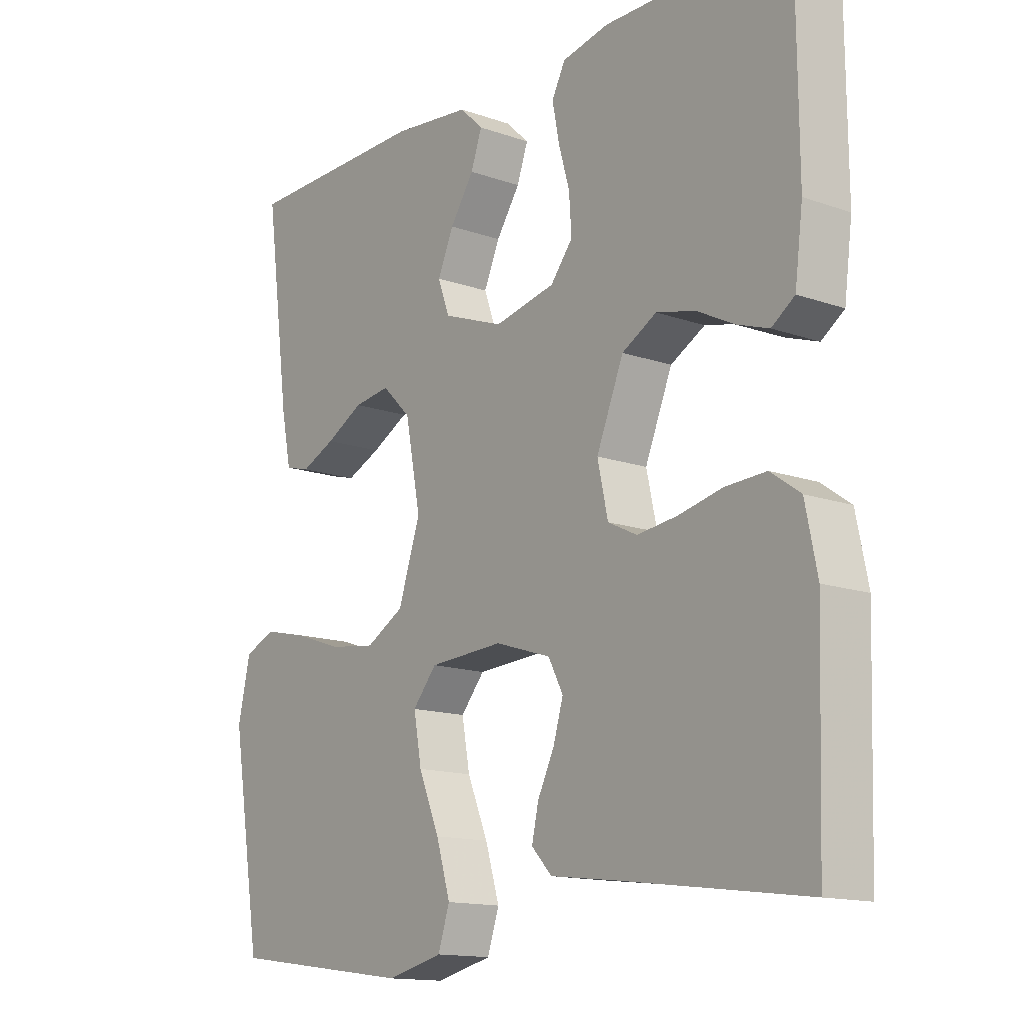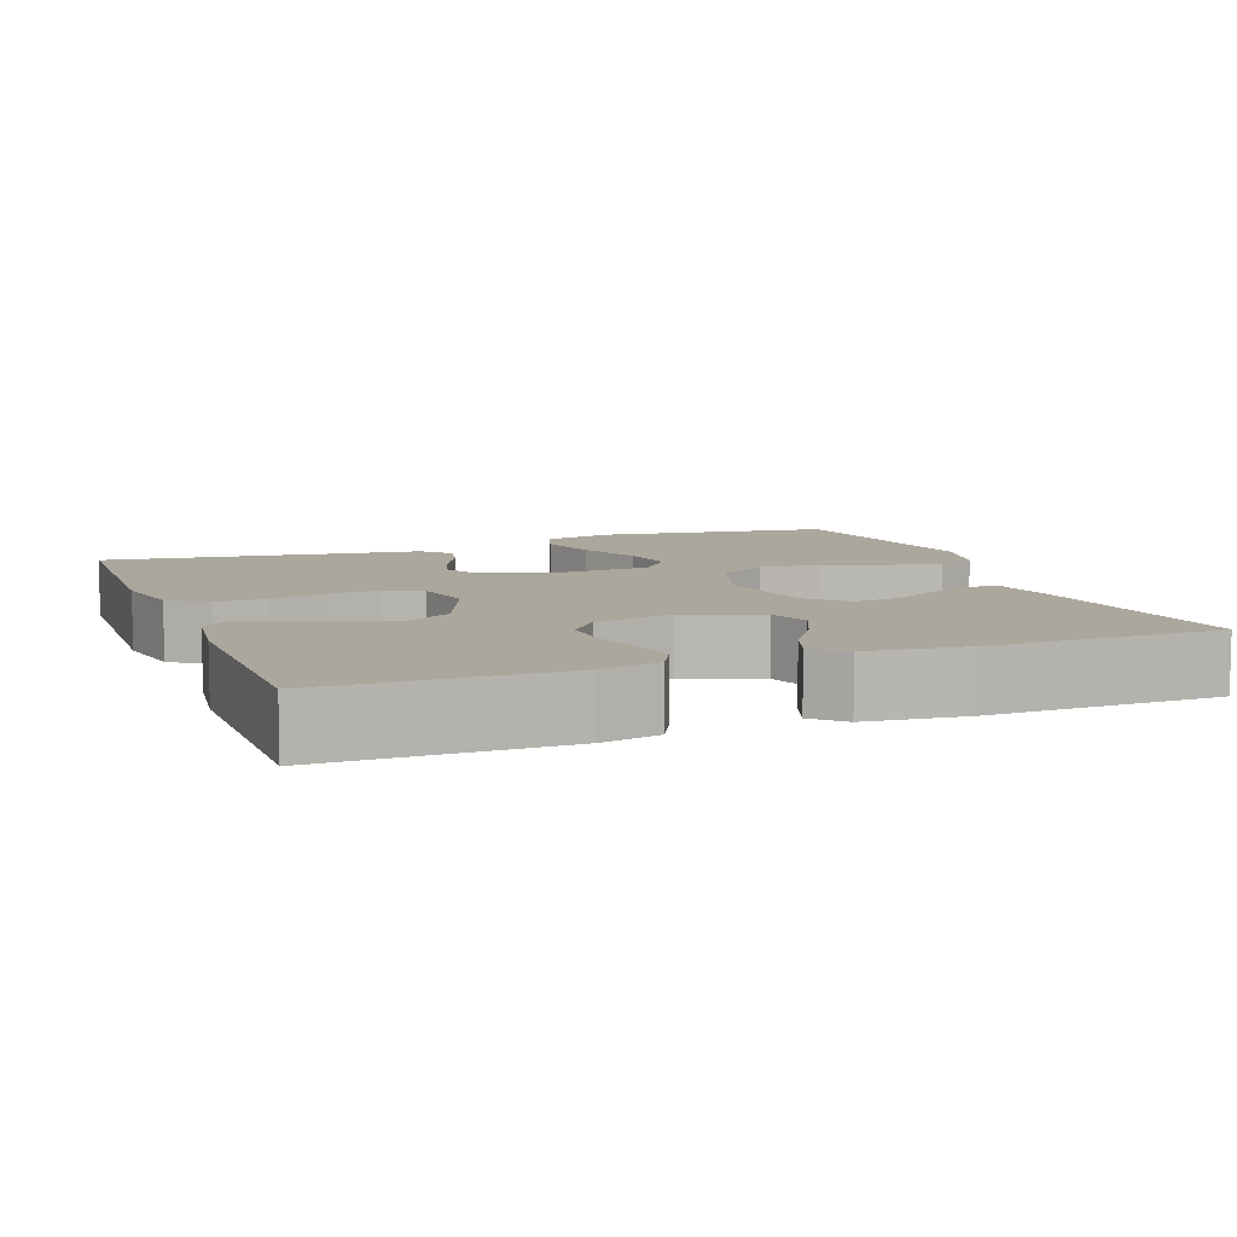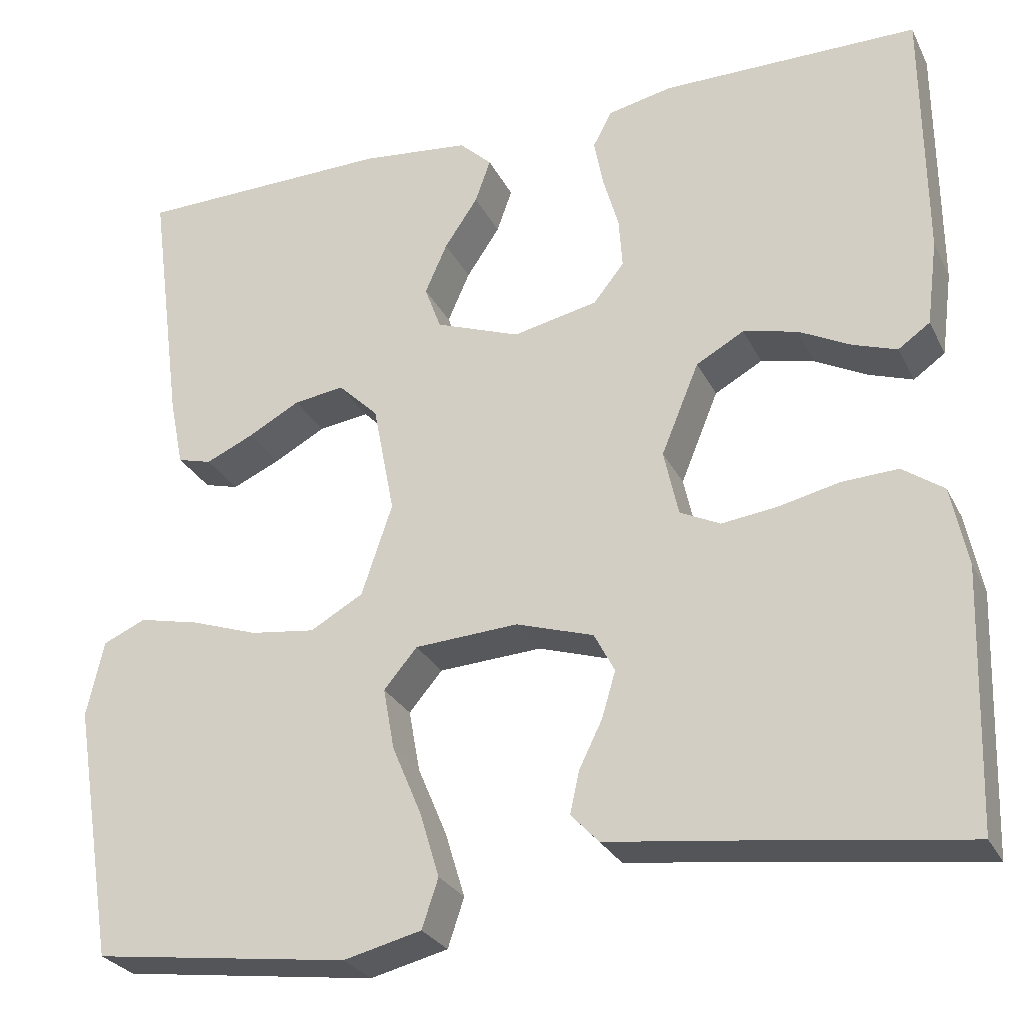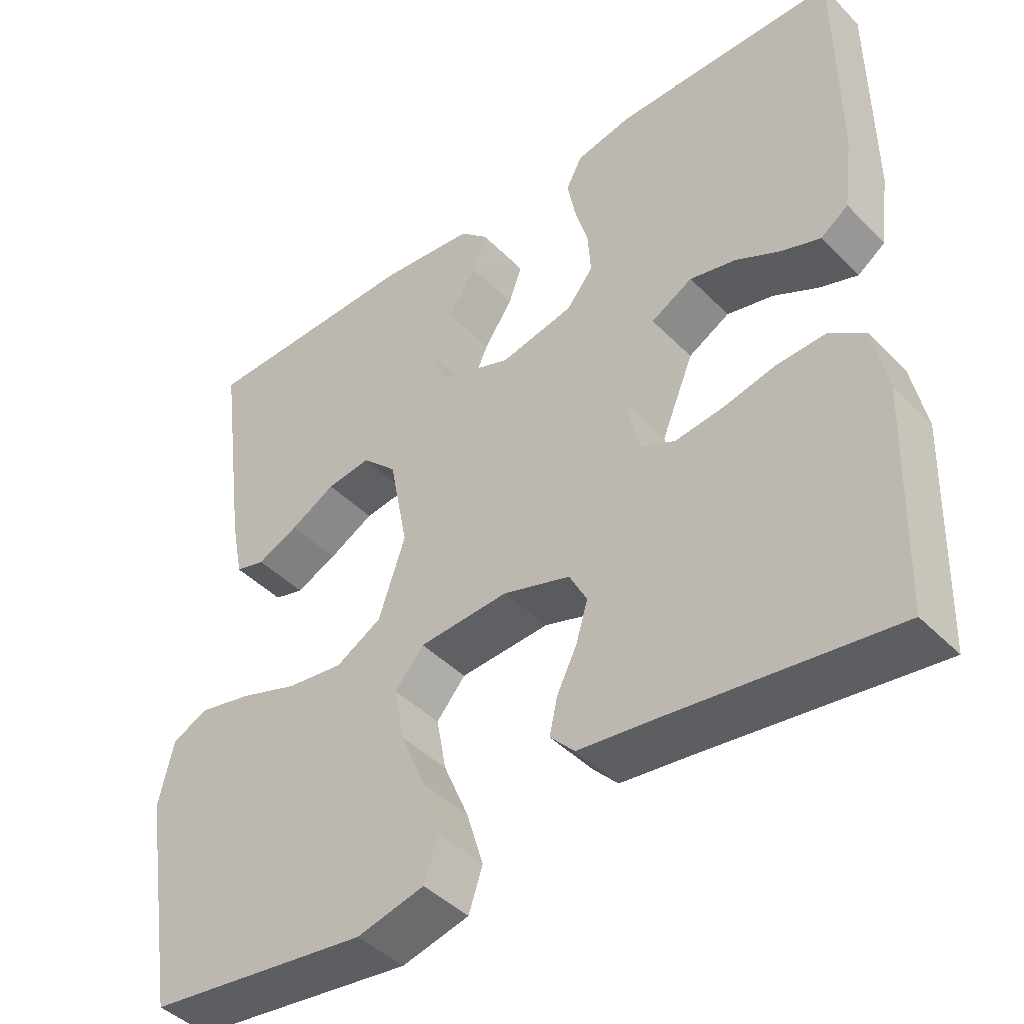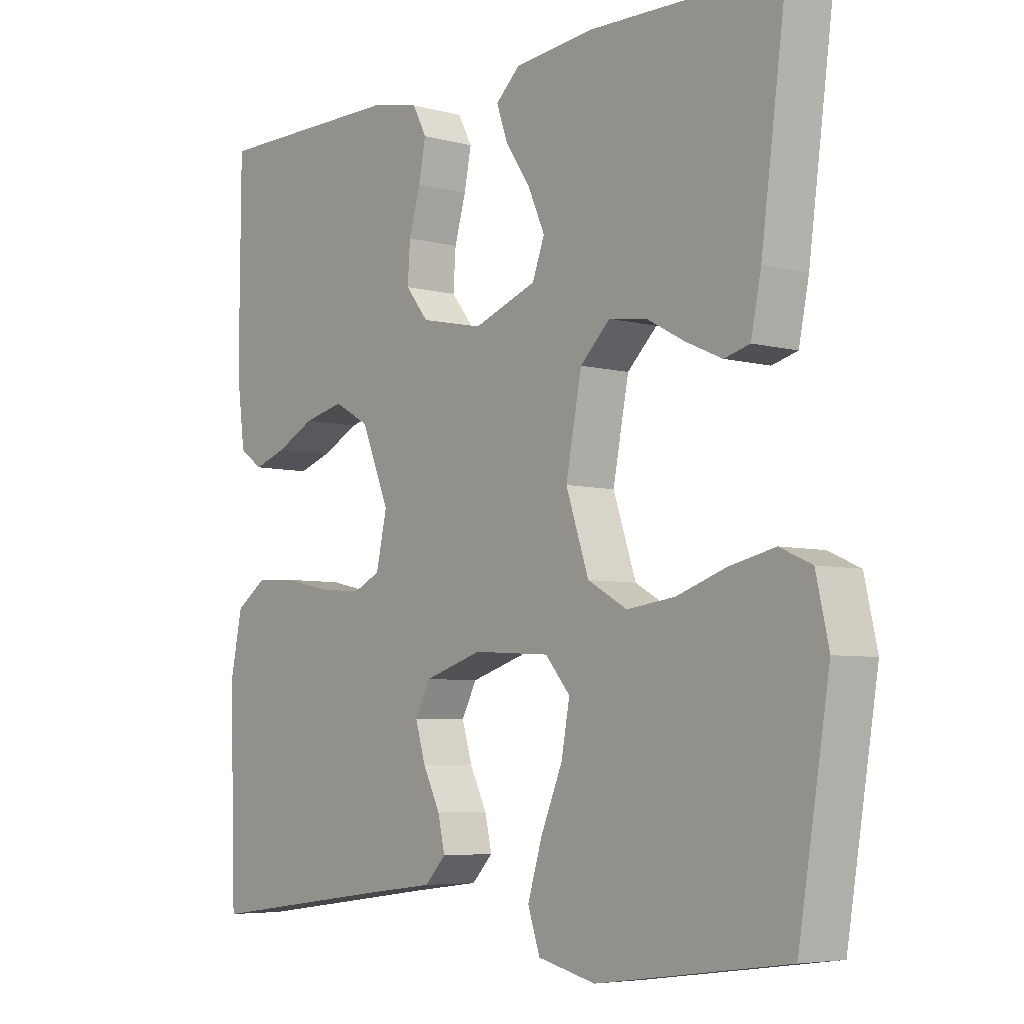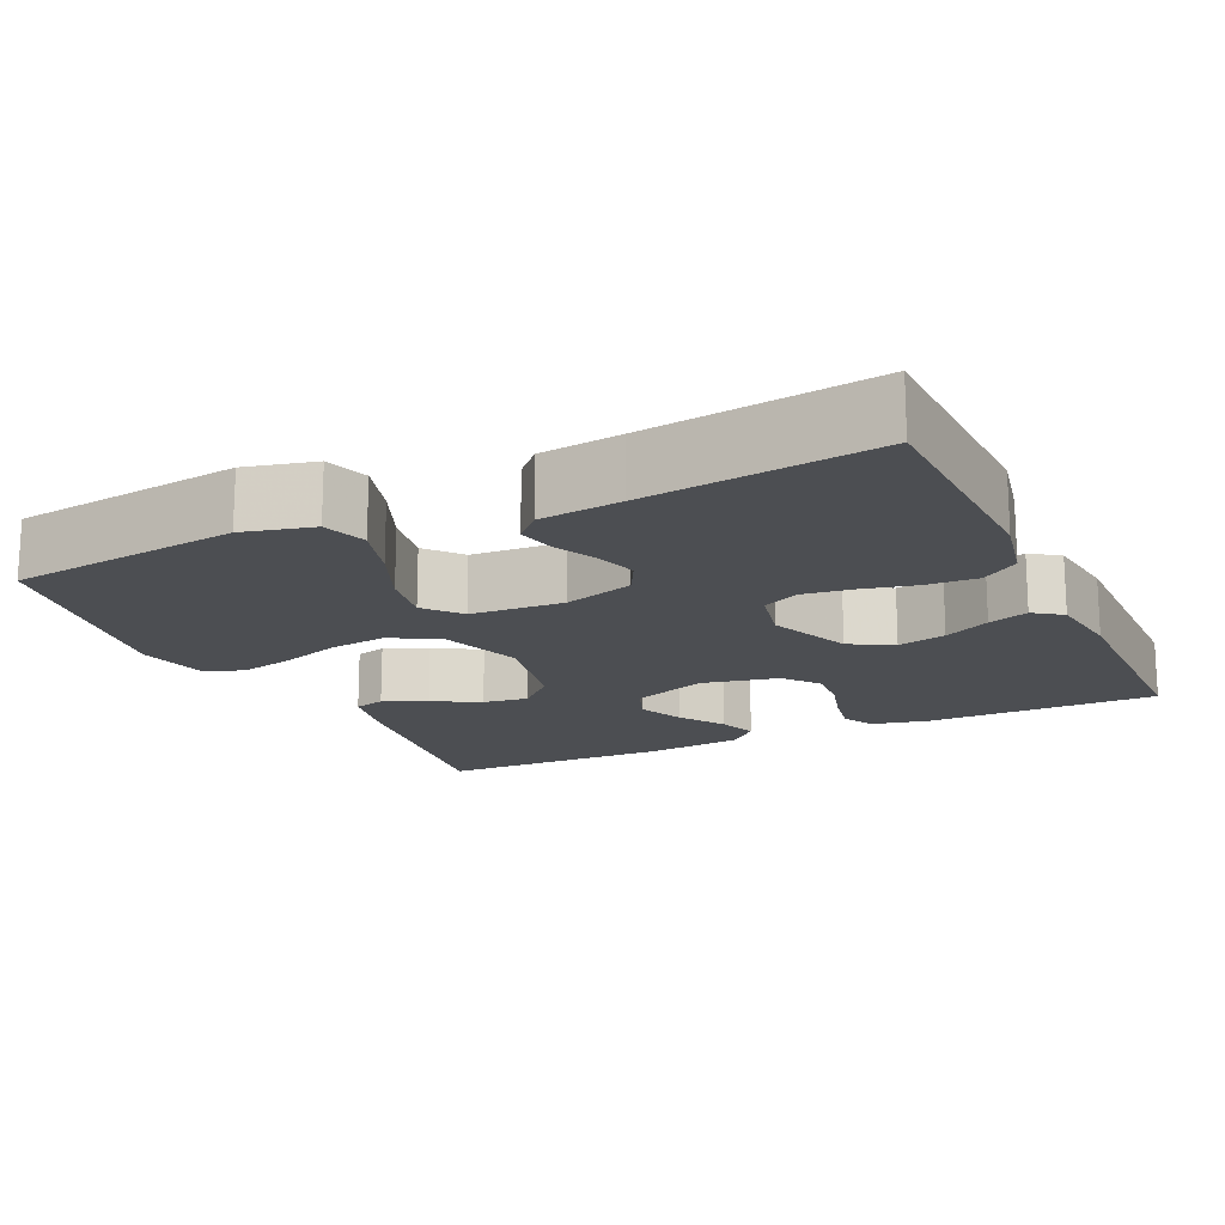
<metadata>
{"format":"obj","ext":"obj","renderer":"f3d","projection":"perspective","resolution":1024,"background":"white","views":[{"elev":-14.2,"azim":-127.8,"up":"+Z"},{"elev":8.4,"azim":-20.7,"up":"+Y"},{"elev":-27.6,"azim":-157.9,"up":"+Z"},{"elev":-43.8,"azim":-139.4,"up":"+Z"},{"elev":-5.6,"azim":50.4,"up":"+Z"},{"elev":-16.7,"azim":-155.1,"up":"+Y"}]}
</metadata>
<code>
v -0.5 0.07 0.5
v -0.2 0.07 0.501
v -0.124 0.07 0.485
v -0.102 0.07 0.443
v -0.113 0.07 0.386
v -0.131 0.07 0.323
v -0.135 0.07 0.264
v -0.099 0.07 0.219
v 0 0.07 0.198
v 0.099 0.07 0.235
v 0.118 0.07 0.287
v 0.092 0.07 0.346
v 0.053 0.07 0.404
v 0.035 0.07 0.455
v 0.073 0.07 0.491
v 0.2 0.07 0.505
v 0.5 0.07 0.5
v 0.46 0.07 0.2
v 0.444 0.07 0.121
v 0.404 0.07 0.11
v 0.348 0.07 0.135
v 0.287 0.07 0.168
v 0.228 0.07 0.176
v 0.181 0.07 0.13
v 0.156 0.07 0
v 0.192 0.07 -0.107
v 0.254 0.07 -0.142
v 0.33 0.07 -0.132
v 0.408 0.07 -0.105
v 0.479 0.07 -0.089
v 0.529 0.07 -0.111
v 0.549 0.07 -0.2
v 0.5 0.07 -0.5
v 0.2 0.07 -0.54
v 0.109 0.07 -0.518
v 0.09 0.07 -0.461
v 0.113 0.07 -0.385
v 0.147 0.07 -0.304
v 0.16 0.07 -0.232
v 0.121 0.07 -0.186
v 0 0.07 -0.179
v -0.091 0.07 -0.208
v -0.115 0.07 -0.254
v -0.099 0.07 -0.308
v -0.072 0.07 -0.363
v -0.061 0.07 -0.412
v -0.094 0.07 -0.447
v -0.2 0.07 -0.46
v -0.5 0.07 -0.5
v -0.51 0.07 -0.2
v -0.491 0.07 -0.107
v -0.443 0.07 -0.073
v -0.377 0.07 -0.076
v -0.306 0.07 -0.092
v -0.241 0.07 -0.1
v -0.194 0.07 -0.077
v -0.177 0.07 0
v -0.221 0.07 0.107
v -0.277 0.07 0.138
v -0.34 0.07 0.123
v -0.4 0.07 0.092
v -0.452 0.07 0.074
v -0.489 0.07 0.1
v -0.502 0.07 0.2
v -0.5 0 0.5
v -0.2 0 0.501
v -0.124 0 0.485
v -0.102 0 0.443
v -0.113 0 0.386
v -0.131 0 0.323
v -0.135 0 0.264
v -0.099 0 0.219
v 0 0 0.198
v 0.099 0 0.235
v 0.118 0 0.287
v 0.092 0 0.346
v 0.053 0 0.404
v 0.035 0 0.455
v 0.073 0 0.491
v 0.2 0 0.505
v 0.5 0 0.5
v 0.46 0 0.2
v 0.444 0 0.121
v 0.404 0 0.11
v 0.348 0 0.135
v 0.287 0 0.168
v 0.228 0 0.176
v 0.181 0 0.13
v 0.156 0 0
v 0.192 0 -0.107
v 0.254 0 -0.142
v 0.33 0 -0.132
v 0.408 0 -0.105
v 0.479 0 -0.089
v 0.529 0 -0.111
v 0.549 0 -0.2
v 0.5 0 -0.5
v 0.2 0 -0.54
v 0.109 0 -0.518
v 0.09 0 -0.461
v 0.113 0 -0.385
v 0.147 0 -0.304
v 0.16 0 -0.232
v 0.121 0 -0.186
v 0 0 -0.179
v -0.091 0 -0.208
v -0.115 0 -0.254
v -0.099 0 -0.308
v -0.072 0 -0.363
v -0.061 0 -0.412
v -0.094 0 -0.447
v -0.2 0 -0.46
v -0.5 0 -0.5
v -0.51 0 -0.2
v -0.491 0 -0.107
v -0.443 0 -0.073
v -0.377 0 -0.076
v -0.306 0 -0.092
v -0.241 0 -0.1
v -0.194 0 -0.077
v -0.177 0 0
v -0.221 0 0.107
v -0.277 0 0.138
v -0.34 0 0.123
v -0.4 0 0.092
v -0.452 0 0.074
v -0.489 0 0.1
v -0.502 0 0.2
f 60 61 62 63
f 59 60 63 64
f 51 52 53 54
f 51 54 55
f 48 49 50 51
f 48 51 55
f 47 48 55 56
f 44 45 46 47
f 43 44 47 56
f 35 36 37 38
f 35 38 39
f 34 35 39
f 33 34 39
f 32 33 39 40
f 28 29 30 31
f 27 28 31 32
f 19 20 21 22
f 17 18 19 22
f 17 22 23
f 16 17 23 24
f 12 13 14 15
f 11 12 15 16
f 10 11 16 24
f 3 4 5 6
f 3 6 7
f 2 3 7
f 59 64 1 2
f 58 59 2 7
f 57 58 7 8
f 42 43 56 57
f 41 42 57 8
f 27 32 40 41
f 26 27 41
f 25 26 41 8
f 9 10 24 25
f 8 9 25
f 127 126 125 124
f 128 127 124 123
f 118 117 116 115
f 119 118 115
f 115 114 113 112
f 119 115 112
f 120 119 112 111
f 111 110 109 108
f 120 111 108 107
f 102 101 100 99
f 103 102 99
f 103 99 98
f 103 98 97
f 104 103 97 96
f 95 94 93 92
f 96 95 92 91
f 86 85 84 83
f 86 83 82 81
f 87 86 81
f 88 87 81 80
f 79 78 77 76
f 80 79 76 75
f 88 80 75 74
f 70 69 68 67
f 71 70 67
f 71 67 66
f 66 65 128 123
f 71 66 123 122
f 72 71 122 121
f 121 120 107 106
f 72 121 106 105
f 105 104 96 91
f 105 91 90
f 72 105 90 89
f 89 88 74 73
f 89 73 72
f 1 65 66 2
f 2 66 67 3
f 3 67 68 4
f 4 68 69 5
f 5 69 70 6
f 6 70 71 7
f 7 71 72 8
f 8 72 73 9
f 9 73 74 10
f 10 74 75 11
f 11 75 76 12
f 12 76 77 13
f 13 77 78 14
f 14 78 79 15
f 15 79 80 16
f 16 80 81 17
f 17 81 82 18
f 18 82 83 19
f 19 83 84 20
f 20 84 85 21
f 21 85 86 22
f 22 86 87 23
f 23 87 88 24
f 24 88 89 25
f 25 89 90 26
f 26 90 91 27
f 27 91 92 28
f 28 92 93 29
f 29 93 94 30
f 30 94 95 31
f 31 95 96 32
f 32 96 97 33
f 33 97 98 34
f 34 98 99 35
f 35 99 100 36
f 36 100 101 37
f 37 101 102 38
f 38 102 103 39
f 39 103 104 40
f 40 104 105 41
f 41 105 106 42
f 42 106 107 43
f 43 107 108 44
f 44 108 109 45
f 45 109 110 46
f 46 110 111 47
f 47 111 112 48
f 48 112 113 49
f 49 113 114 50
f 50 114 115 51
f 51 115 116 52
f 52 116 117 53
f 53 117 118 54
f 54 118 119 55
f 55 119 120 56
f 56 120 121 57
f 57 121 122 58
f 58 122 123 59
f 59 123 124 60
f 60 124 125 61
f 61 125 126 62
f 62 126 127 63
f 63 127 128 64
f 64 128 65 1

</code>
